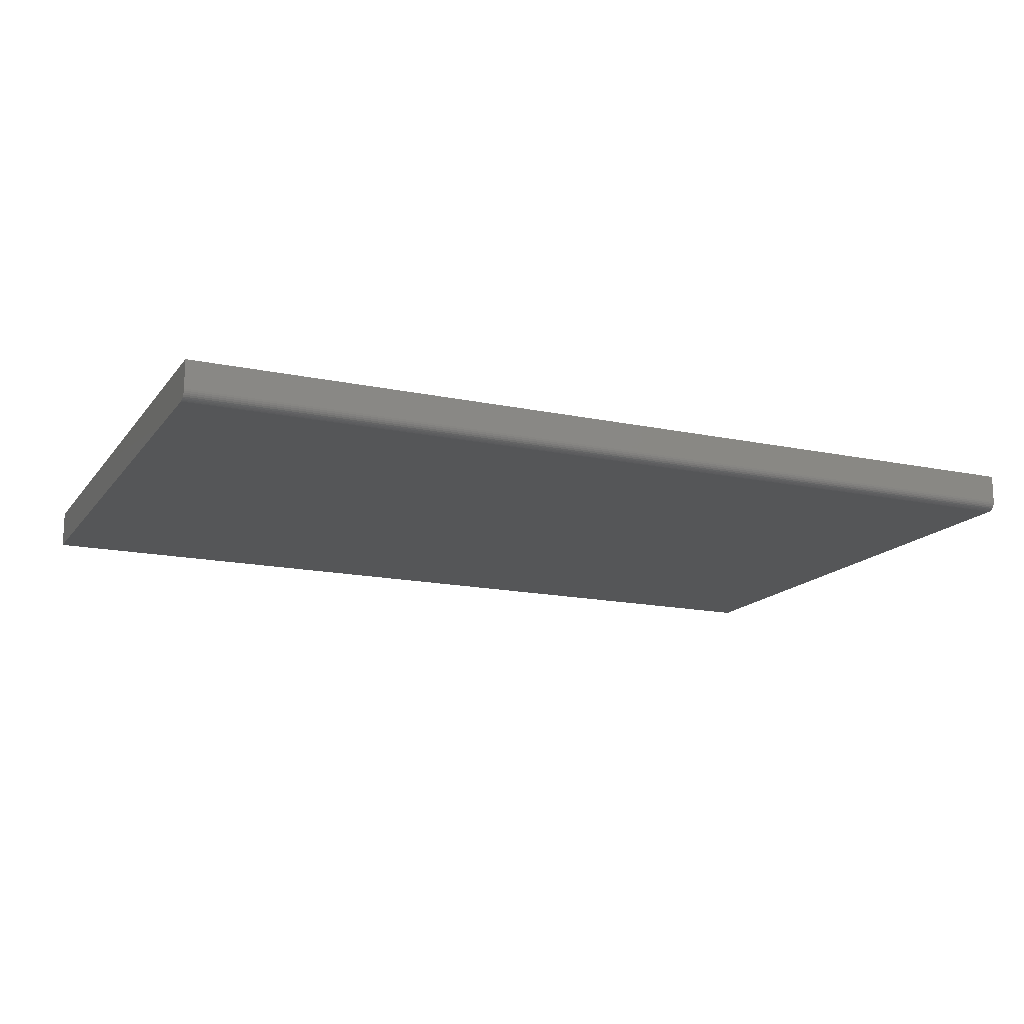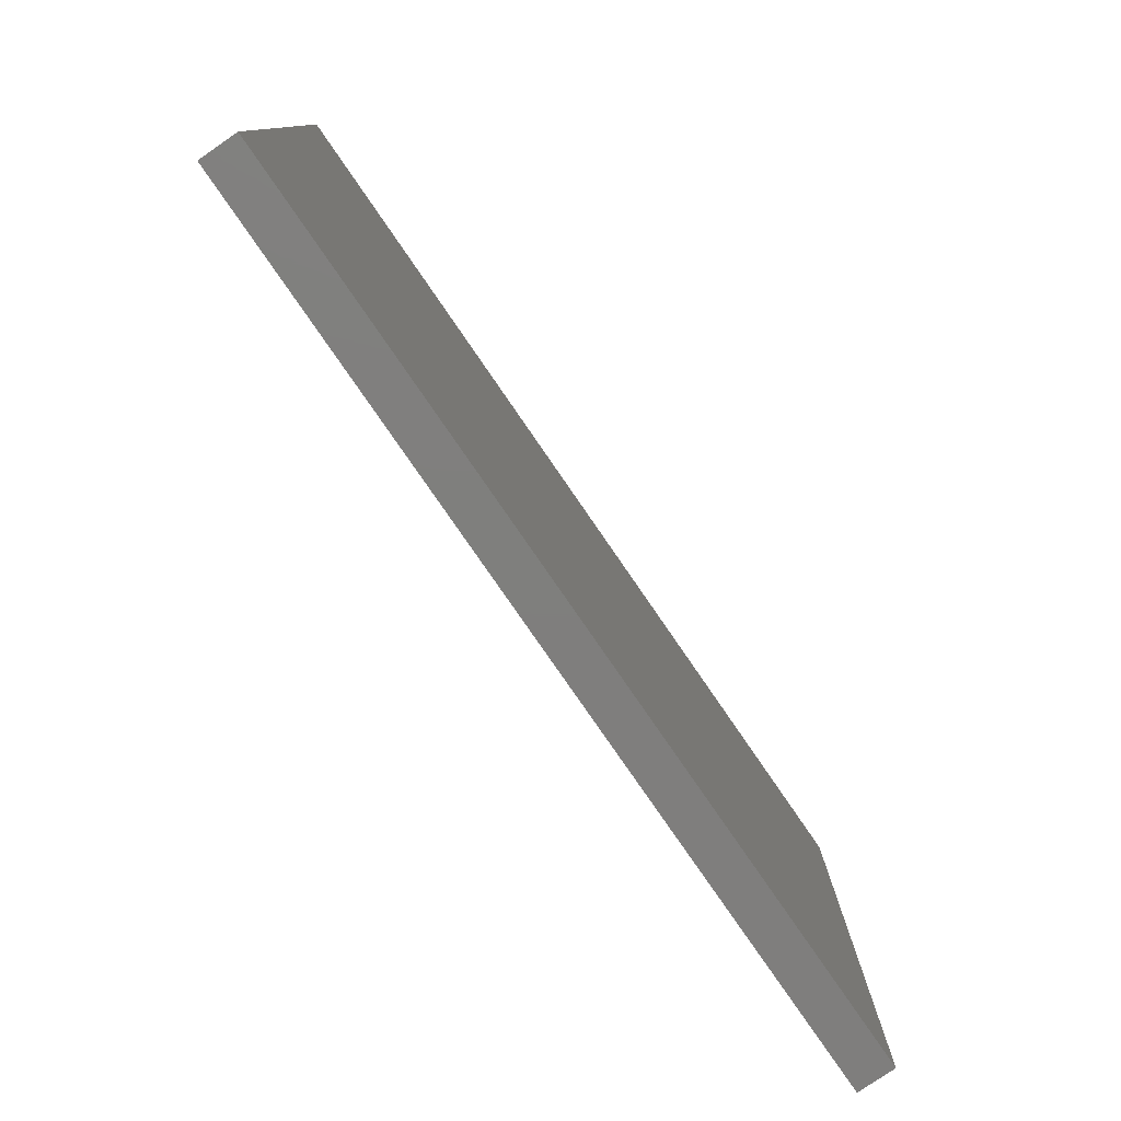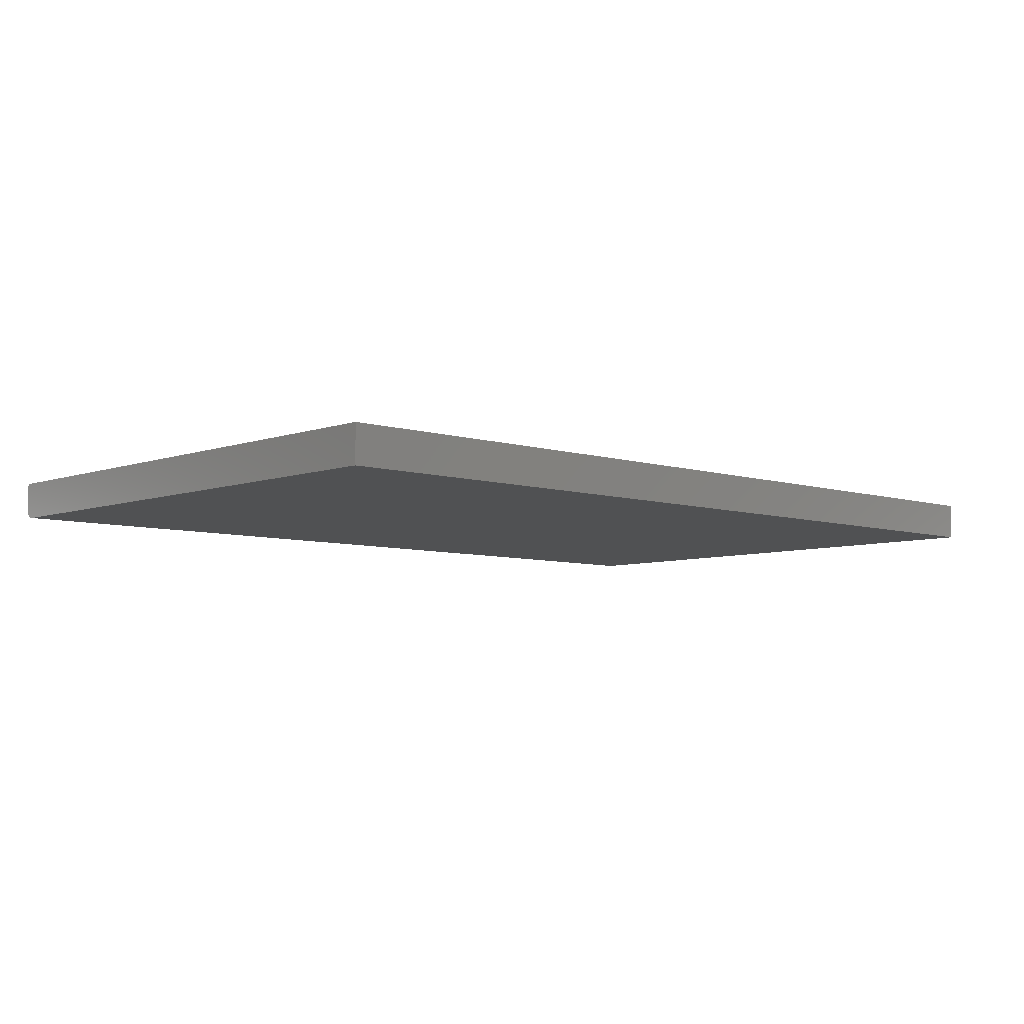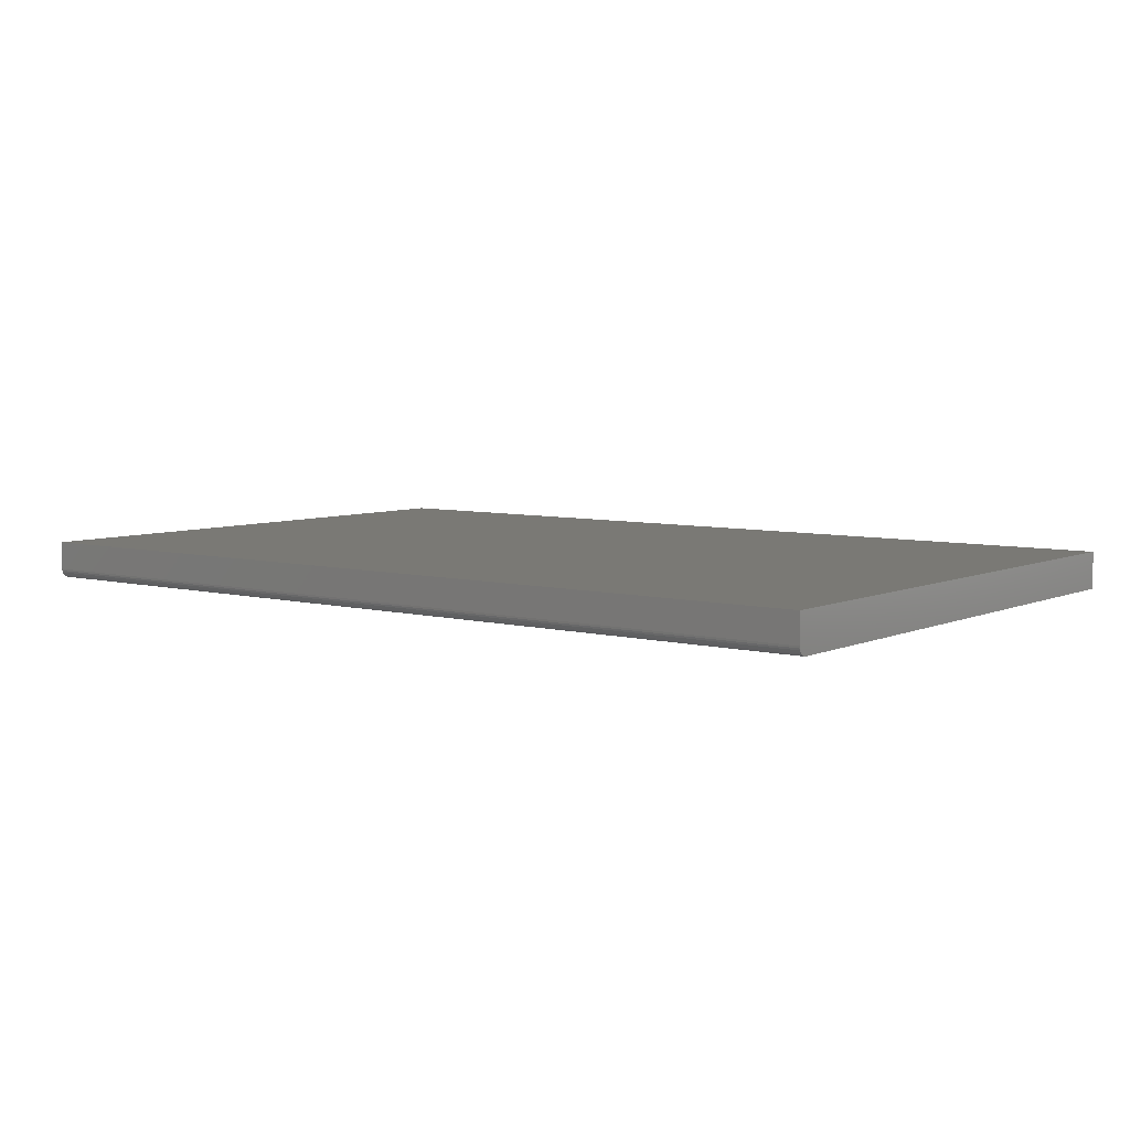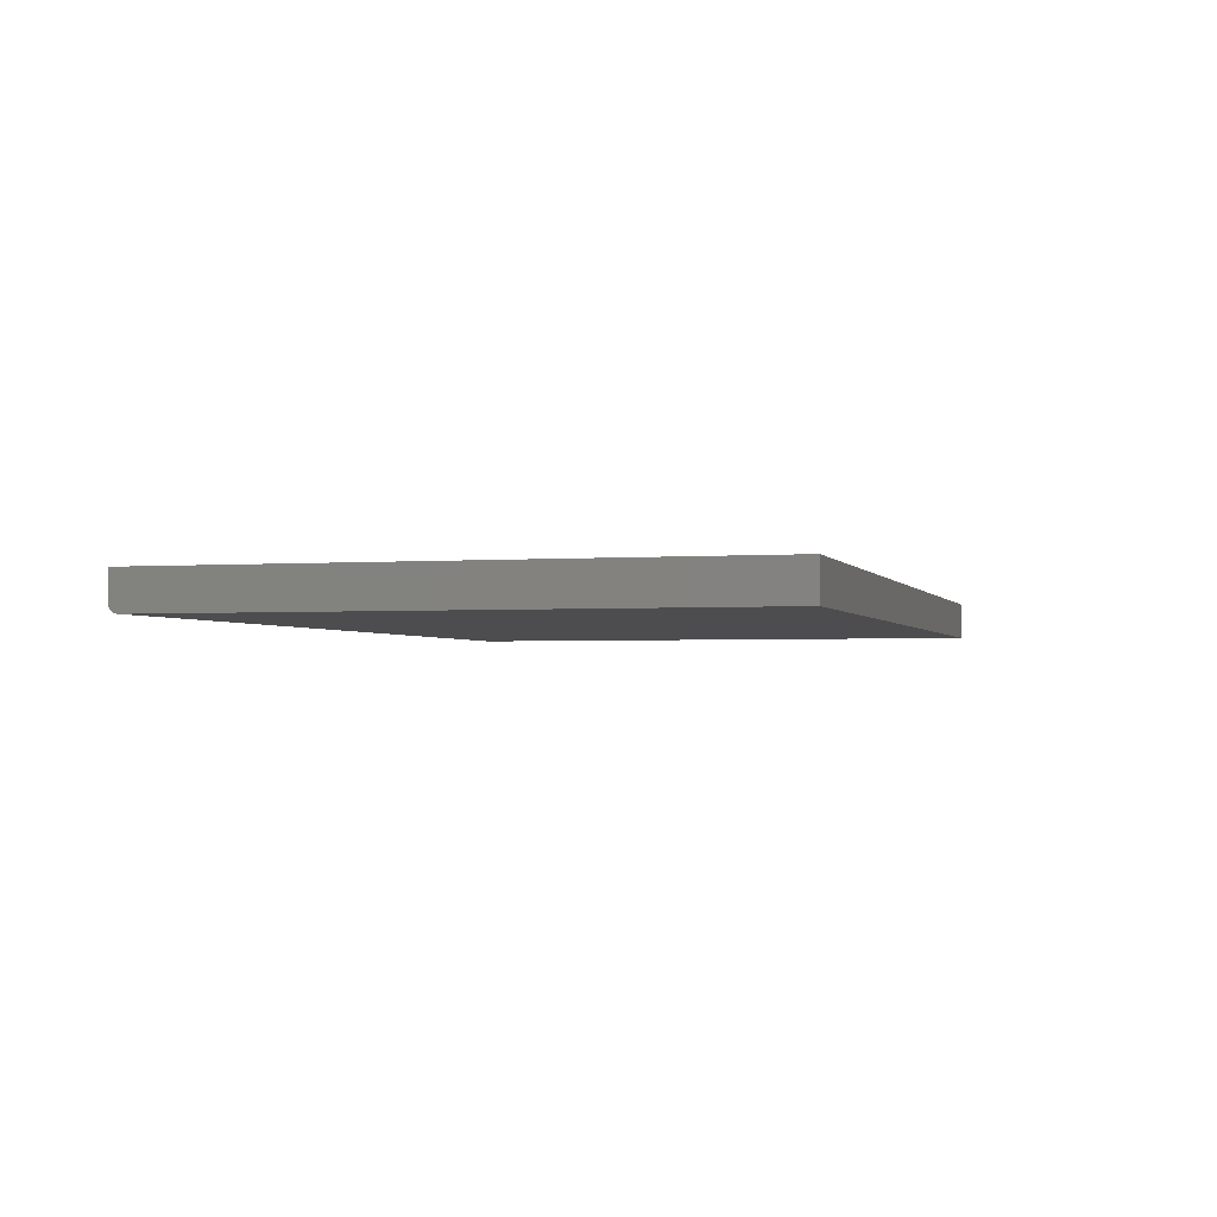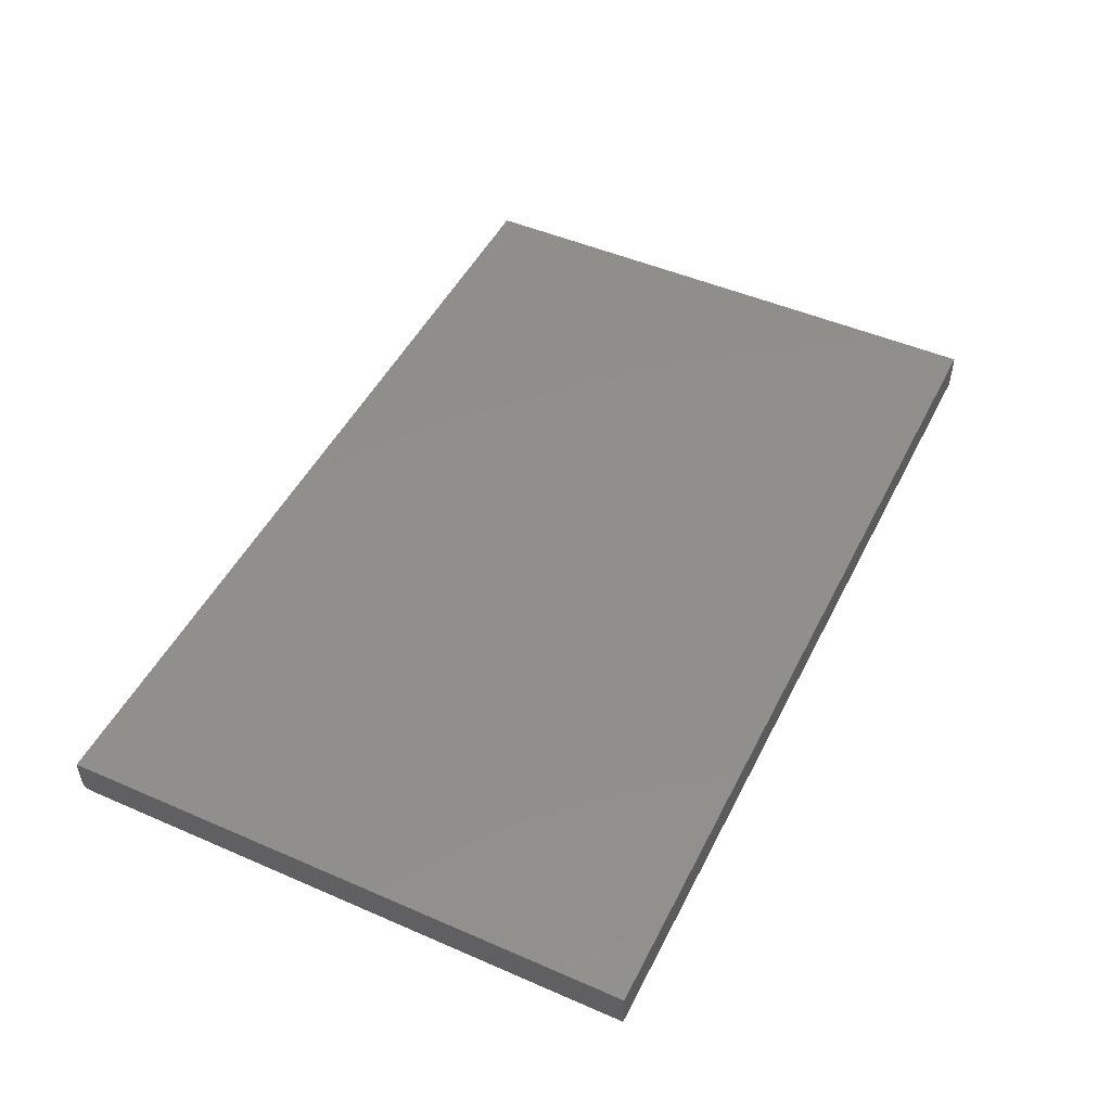
<metadata>
{"format":"stl","ext":"stl","renderer":"f3d","projection":"perspective","resolution":1024,"background":"white","views":[{"elev":-15.7,"azim":155.9,"up":"+Z"},{"elev":-78.7,"azim":124.5,"up":"+Y"},{"elev":-6.5,"azim":-43.2,"up":"+Z"},{"elev":6.2,"azim":-142.4,"up":"+Z"},{"elev":-2.3,"azim":-74.3,"up":"+Z"},{"elev":48.4,"azim":-64.1,"up":"+Z"}]}
</metadata>
<code>
# stl→obj: 24 verts, 44 faces
v 0 -0.4766 0
v 0 -0.01069 0
v 0.75 -0.4766 0
v 0.75 -0.01069 0
v 0 -0.00635 0.001317
v 0 -0.009167 0.0001501
v 0 -0.007701 0.0005947
v 0 -0.004195 0.003472
v 0 -0.002878 0.03125
v 0 -0.002878 0.007812
v 0 -0.003028 0.006288
v 0 -0.003473 0.004823
v 0 -0.4766 0.03125
v 0 -0.005167 0.002288
v 0.75 -0.002878 0.03125
v 0.75 -0.002878 0.007812
v 0.75 -0.4766 0.03125
v 0.75 -0.009167 0.0001501
v 0.75 -0.007701 0.0005947
v 0.75 -0.00635 0.001317
v 0.75 -0.005167 0.002288
v 0.75 -0.004195 0.003472
v 0.75 -0.003473 0.004823
v 0.75 -0.003028 0.006288
f 1 2 3
f 3 2 4
f 2 5 6
f 5 7 6
f 8 9 10
f 8 10 11
f 8 11 12
f 13 9 8
f 13 8 14
f 13 14 5
f 13 5 2
f 13 2 1
f 15 16 9
f 9 16 10
f 4 17 3
f 18 19 20
f 18 20 21
f 18 21 22
f 18 22 23
f 18 23 24
f 18 24 16
f 15 17 4
f 15 4 18
f 15 18 16
f 4 2 18
f 18 2 6
f 18 6 19
f 19 6 7
f 19 7 20
f 20 7 5
f 20 5 21
f 21 5 14
f 21 14 22
f 22 14 8
f 22 8 23
f 23 8 12
f 23 12 24
f 24 12 11
f 24 11 16
f 16 11 10
f 13 17 9
f 9 17 15
f 13 1 17
f 17 1 3

</code>
